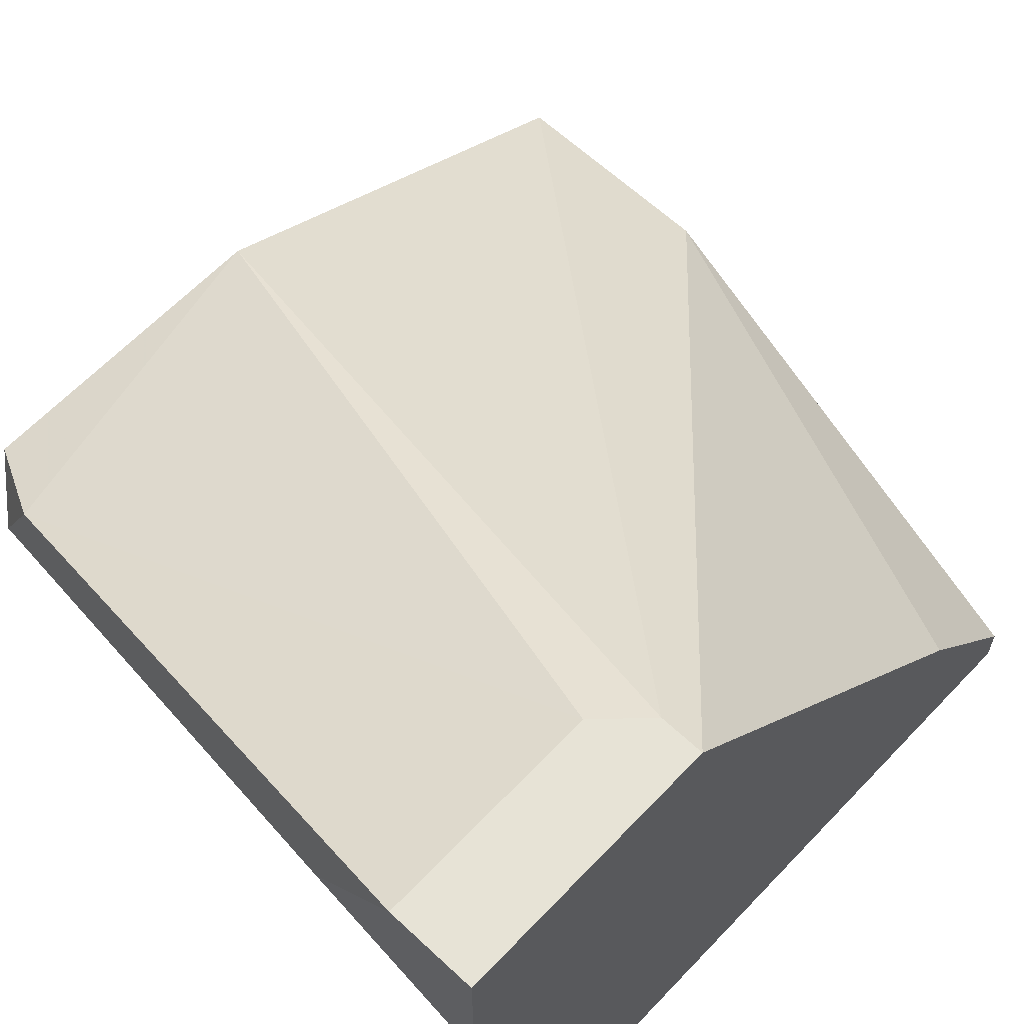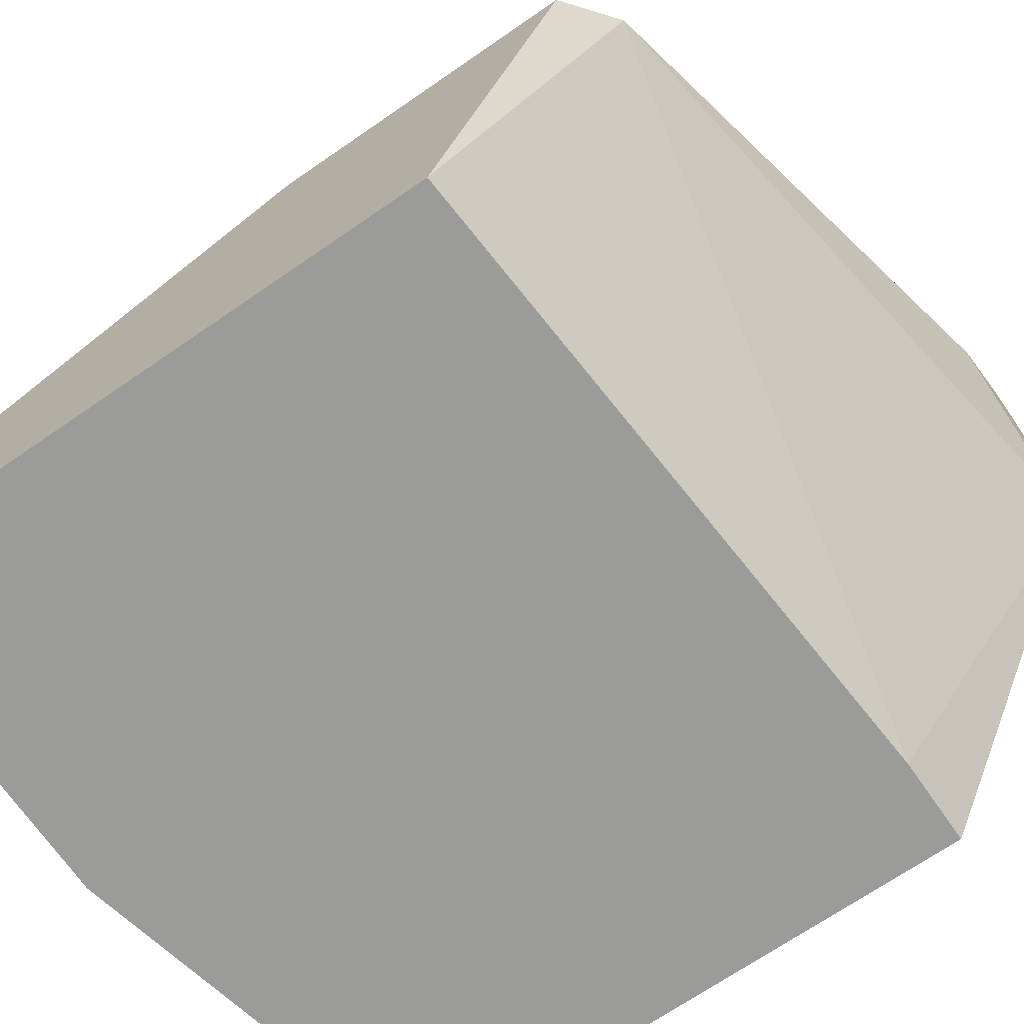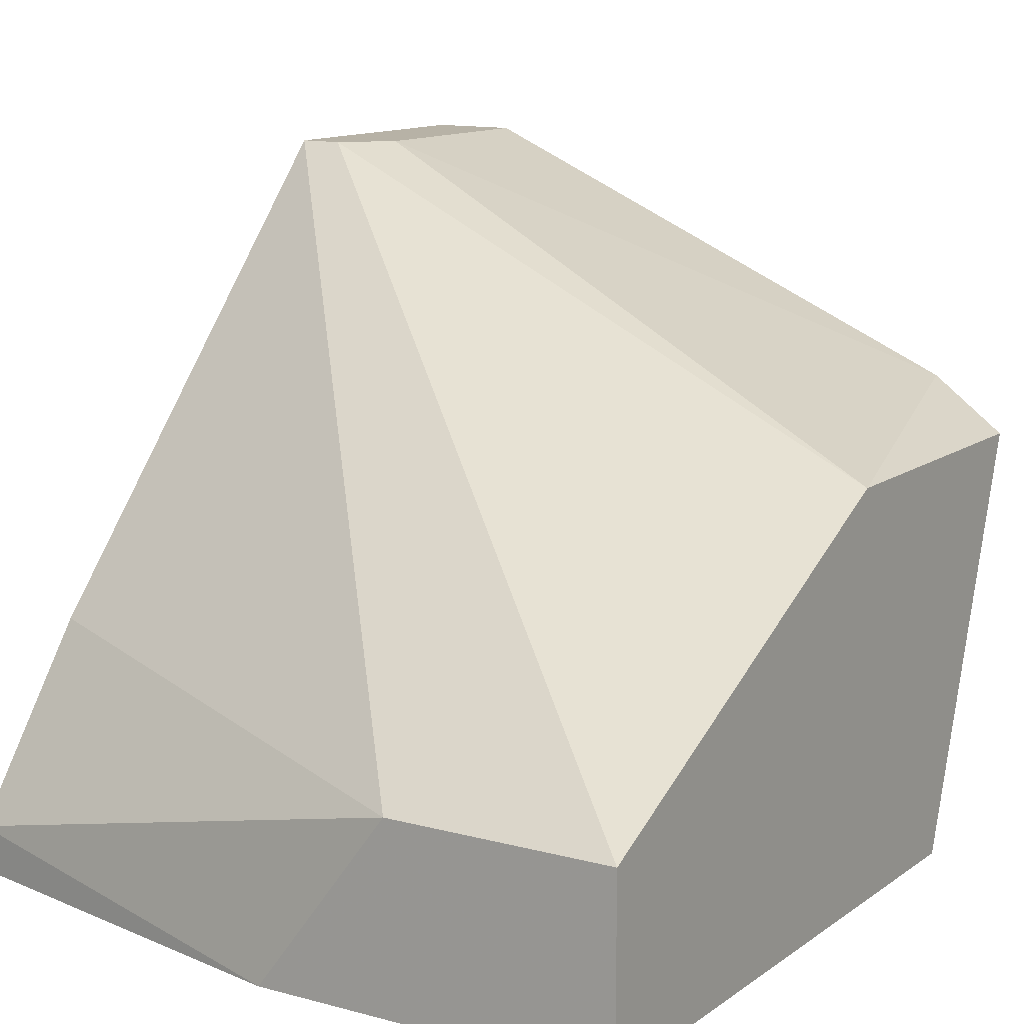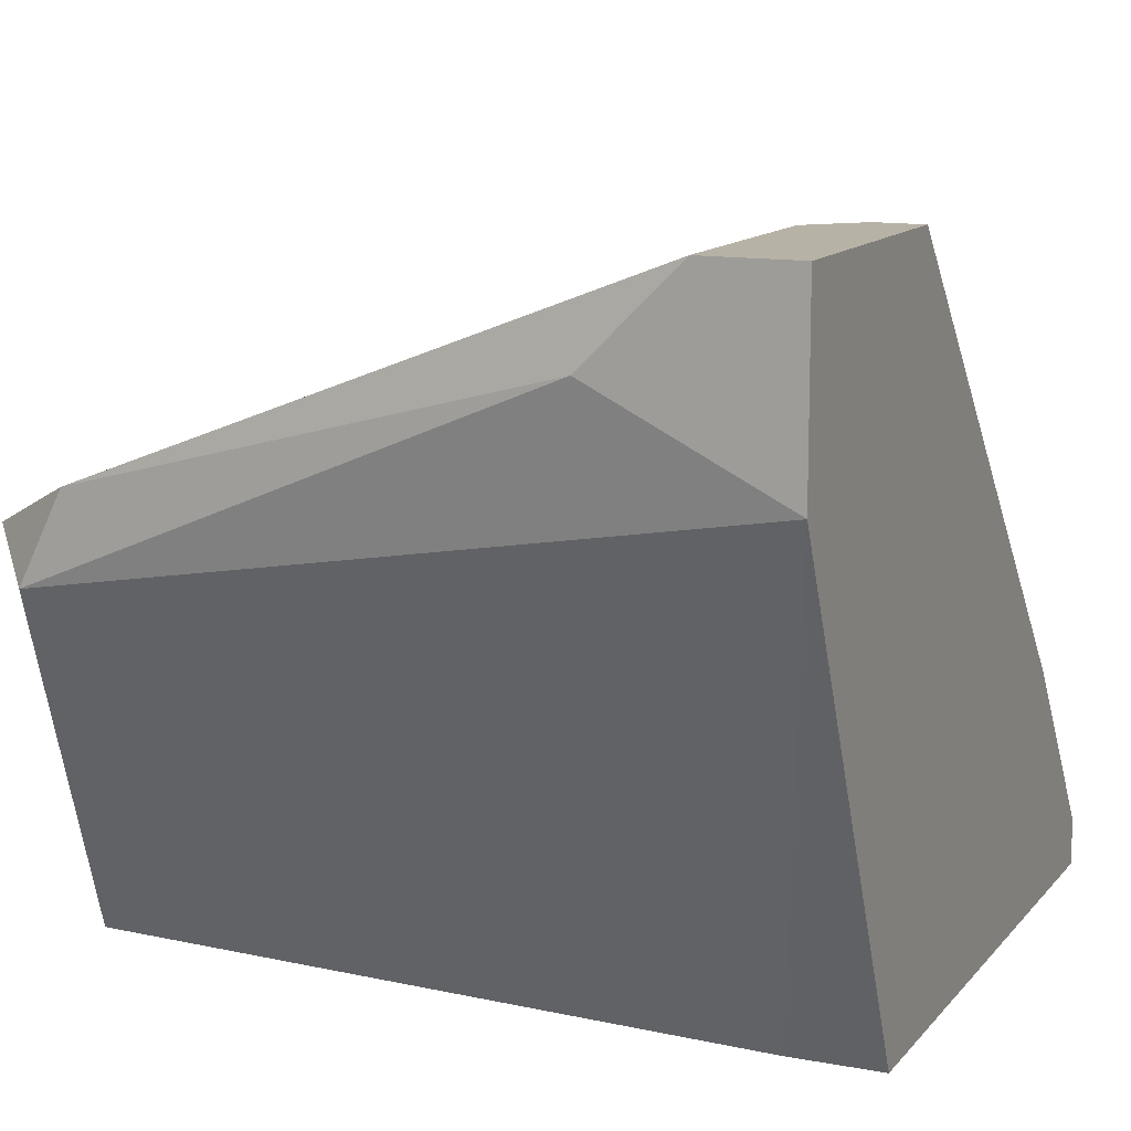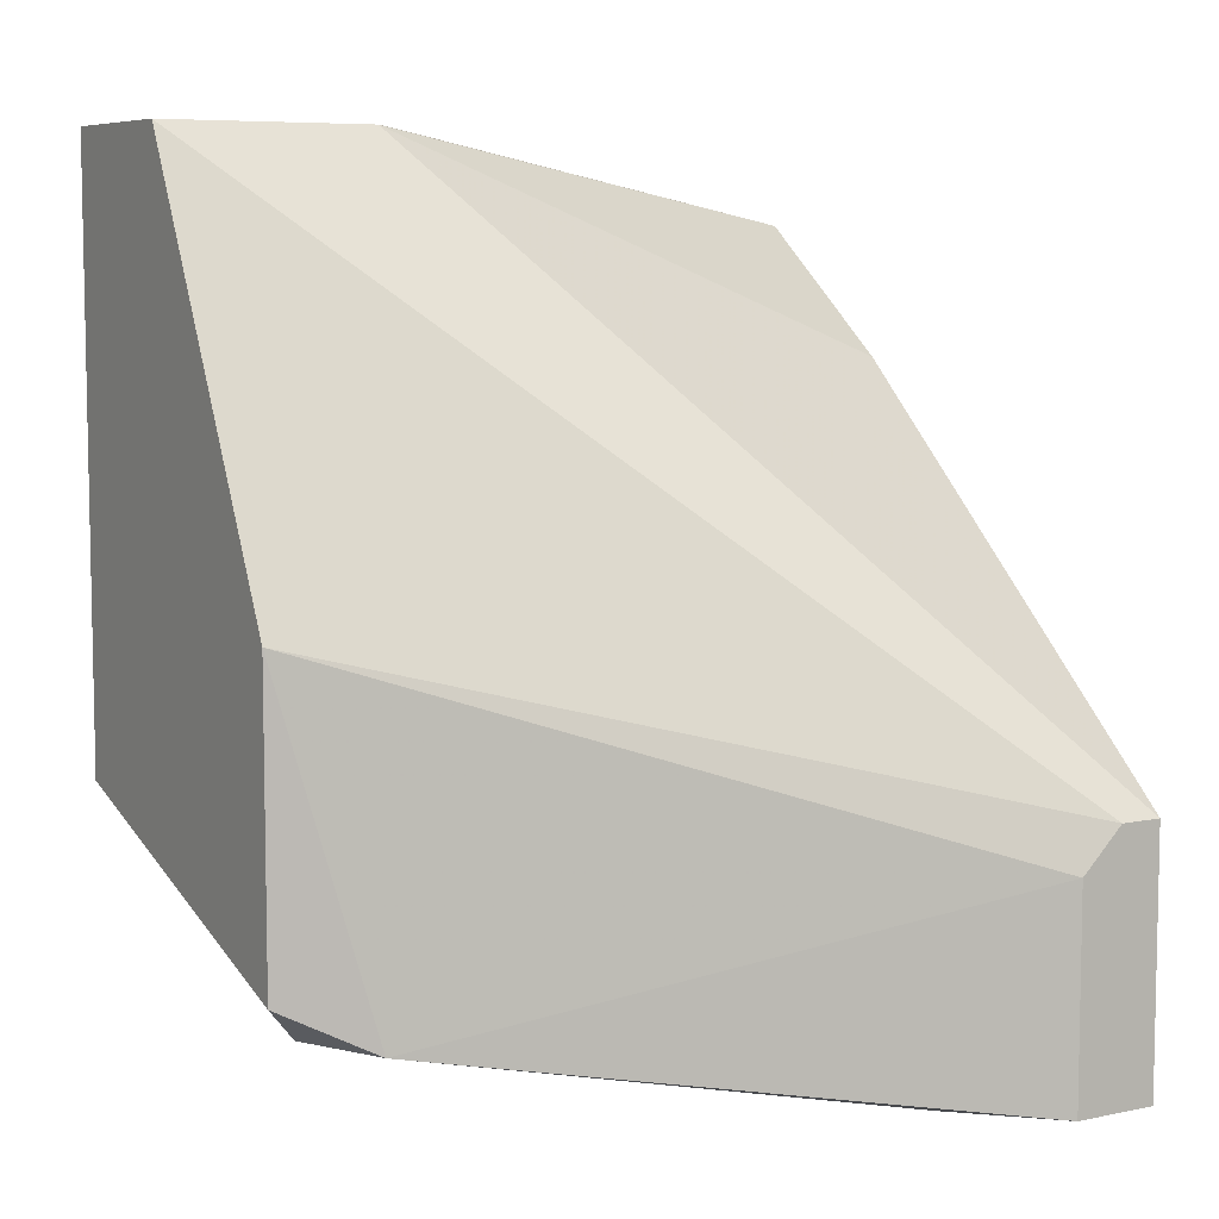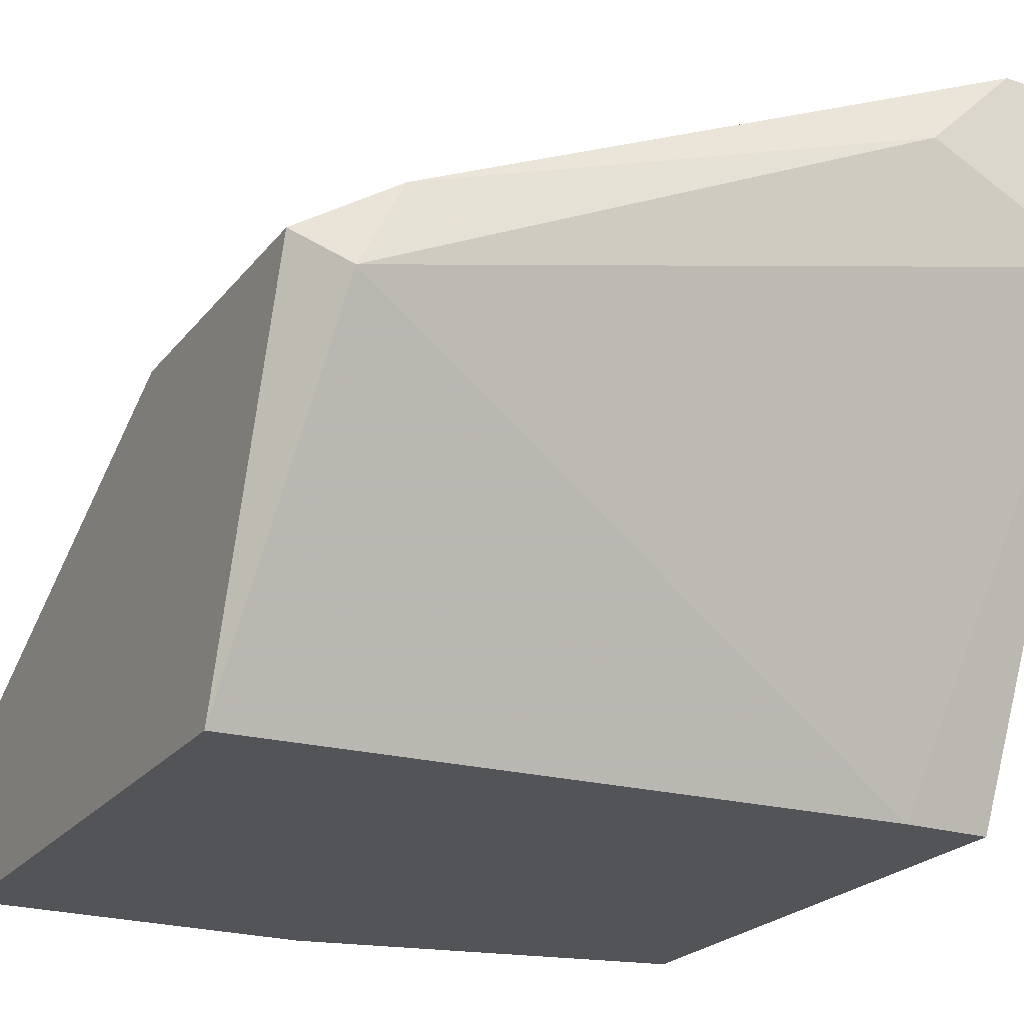
<metadata>
{"format":"obj","ext":"obj","renderer":"f3d","projection":"perspective","resolution":1024,"background":"white","views":[{"elev":62.7,"azim":-136.6,"up":"+Y"},{"elev":-69.6,"azim":124.6,"up":"+Y"},{"elev":12.5,"azim":32.3,"up":"+Y"},{"elev":12.4,"azim":-156.2,"up":"+Y"},{"elev":7.2,"azim":149.1,"up":"+Z"},{"elev":-22.8,"azim":152.0,"up":"+Y"}]}
</metadata>
<code>
v -0.009264 0.000732 -0.000876
v -0.005918 0.007419 -0.02095
v -0.02264 -0.002613 -0.003109
v -0.02264 0.013 -0.01649
v -0.02264 0.013 -0.02318
v -0.02264 -0.003729 -0.003109
v -0.02264 -0.003729 -0.0176
v -0.02264 0.008536 -0.02318
v -0.02264 0.001847 -0.006452
v -0.02041 0.013 -0.0176
v -0.02041 0.013 -0.02318
v -0.02041 -0.003729 -0.0176
v -0.01818 0.01077 -0.02318
v -0.003687 0.006306 -0.01983
v -0.003687 0.006306 -0.01203
v -0.003687 -0.003729 -0.01649
v -0.003687 -0.003729 -0.000876
v -0.003687 0.000732 -0.000876
v -0.004803 0.005191 -0.02095
v -0.01261 -0.003729 -0.000876
v -0.02153 0.013 -0.01649
f 15 2 10
f 12 16 6
f 1 18 4
f 18 16 14
f 18 1 17
f 16 18 17
f 6 16 17
f 6 4 8
f 18 14 15
f 16 12 19
f 14 16 19
f 12 8 19
f 8 13 19
f 12 6 7
f 8 12 7
f 6 8 7
f 13 8 11
f 1 4 9
f 4 6 9
f 4 18 21
f 18 15 21
f 11 4 21
f 17 1 20
f 6 17 20
f 8 4 5
f 11 8 5
f 4 11 5
f 1 9 3
f 9 6 3
f 20 1 3
f 6 20 3
f 15 14 2
f 19 13 2
f 14 19 2
f 13 11 2
f 2 11 10
f 21 15 10
f 11 21 10

</code>
